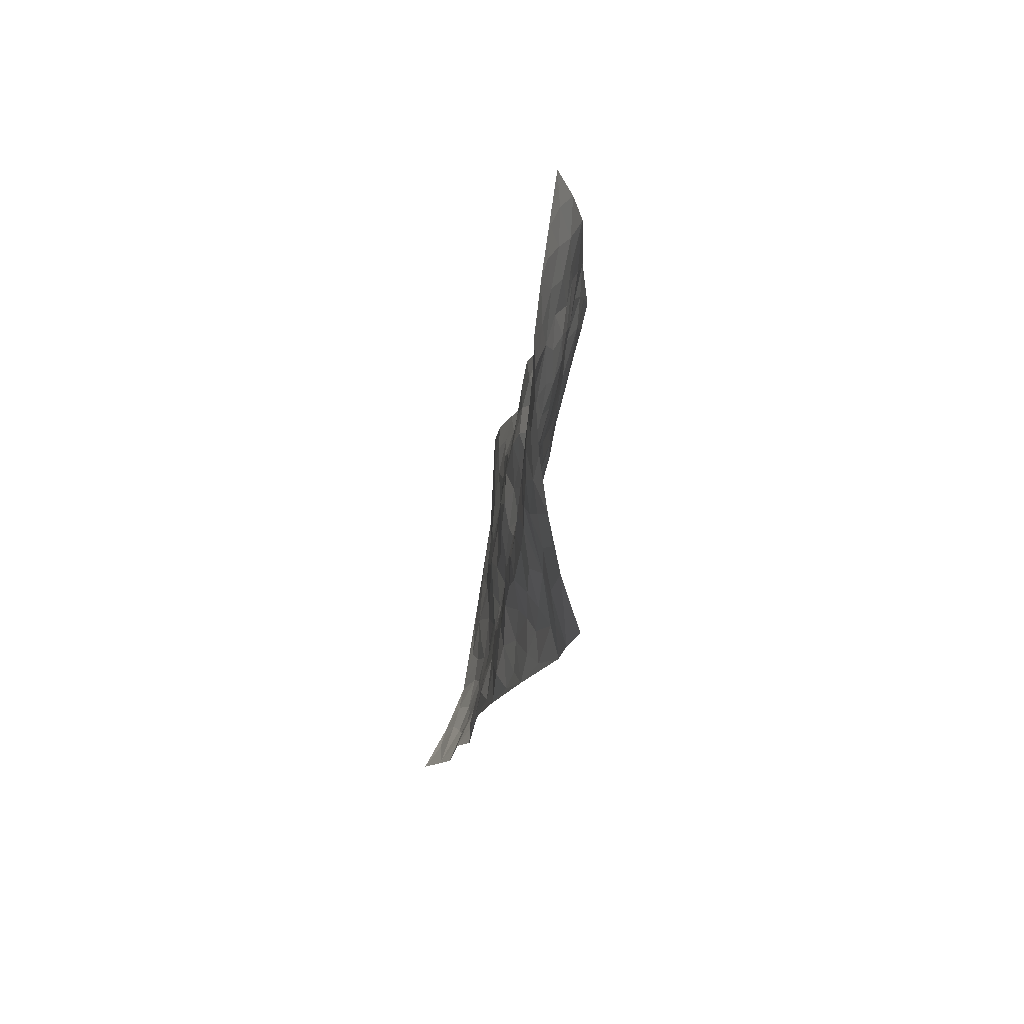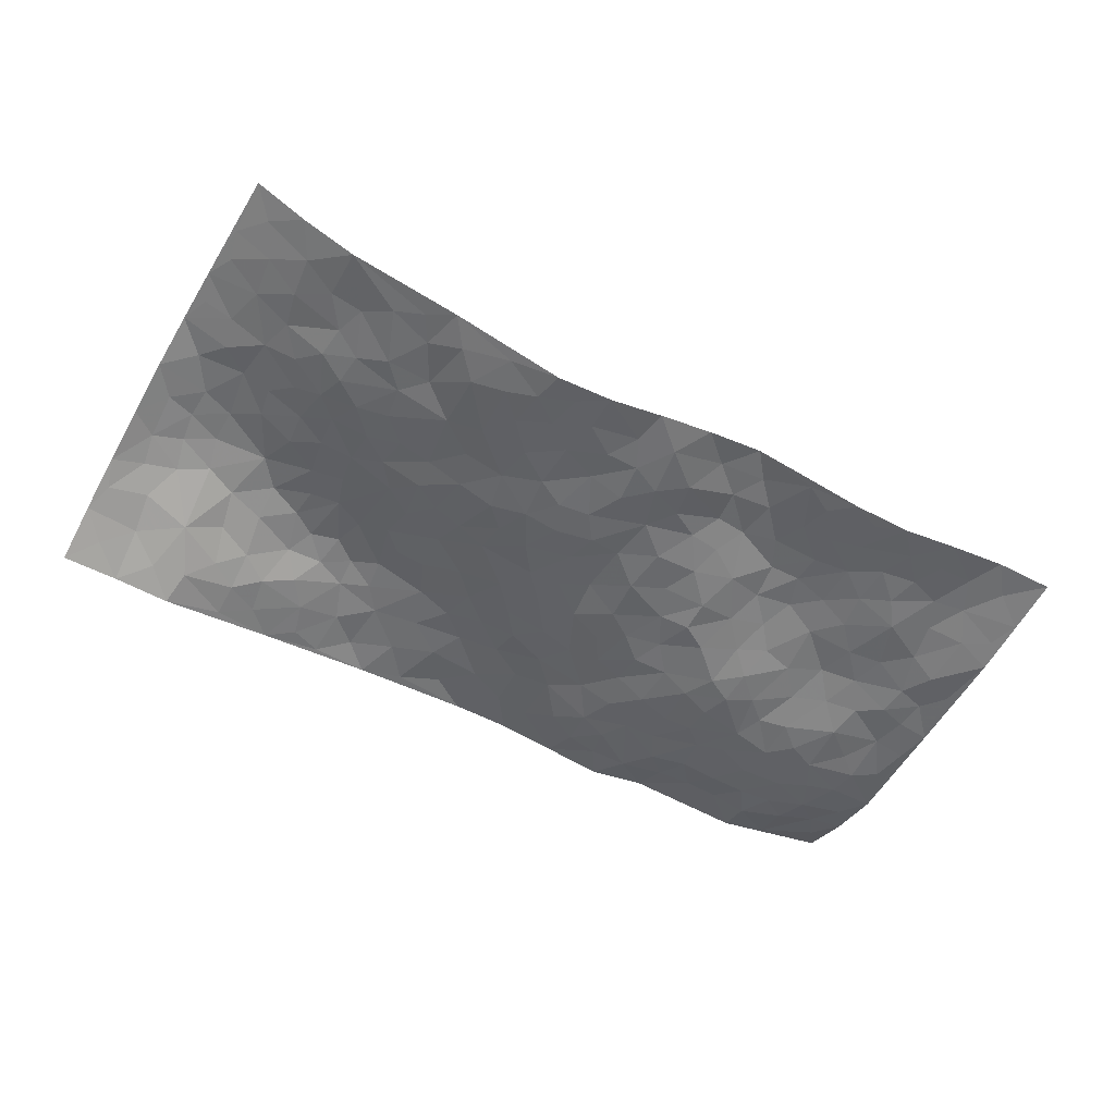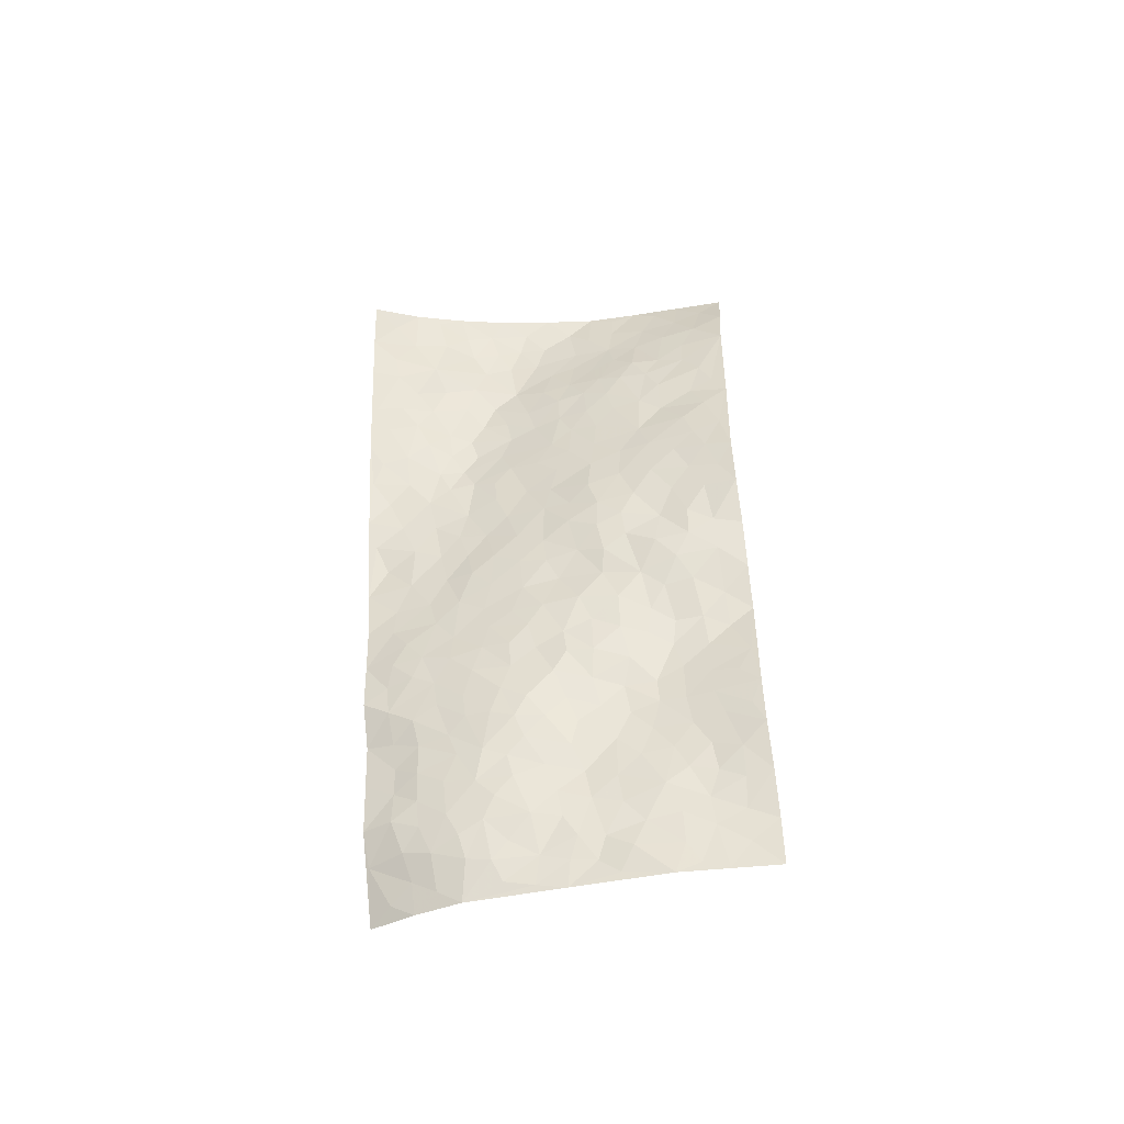
<metadata>
{"format":"obj","ext":"obj","renderer":"f3d","projection":"perspective","resolution":1024,"background":"white","views":[{"elev":13.9,"azim":-95.7,"up":"+Y"},{"elev":26.5,"azim":-1.1,"up":"+Y"},{"elev":47.7,"azim":59.7,"up":"+Z"}]}
</metadata>
<code>
v -0.6163 0.4925 0.05999
v -0.139 1.355 0.06706
v 1.111 -0.4162 -0.1474
v 1.574 0.4145 0.0933
v -0.2737 0.7427 -0.0197
v -0.3828 0.9256 -0.004851
v -0.3448 0.7418 -0.02001
v 0.2444 0.02328 -0.07896
v -0.5016 0.7074 0.007804
v -0.4112 0.7558 -0.0117
v -0.4011 0.3724 0.04298
v -0.5602 0.5988 0.02662
v -0.246 0.6136 -0.01396
v -0.5099 0.4315 0.04549
v -0.3629 0.6727 -0.01343
v -0.1909 0.2528 -0.01384
v -0.5124 0.6428 0.01529
v 0.06113 0.3035 -0.03411
v -0.2903 0.6711 -0.01752
v -0.4604 0.5367 0.019
v -0.5402 0.518 0.03635
v -0.4265 0.4563 0.03261
v -0.2891 0.4514 0.01353
v -0.3576 0.4313 0.03135
v -0.4296 0.6184 0.005924
v -0.4326 0.6904 -0.005669
v -0.3508 0.5426 0.01501
v -0.2694 0.5322 -0.004928
v -0.2871 0.859 -0.009349
v -0.4425 0.8162 -0.003548
v 0.05617 1.226 0.1468
v -0.1265 0.468 -0.02196
v 0.5416 0.02631 -0.01491
v -0.2602 1.142 0.01991
v 0.1003 0.5315 0.01669
v -0.09516 1.043 0.06894
v -0.07434 1.118 0.08771
v -0.06372 0.6791 0.01317
v -0.008945 0.8242 0.06724
v 0.2684 1.103 0.1751
v -0.2716 1.077 0.01466
v -0.07976 0.8196 0.04142
v 0.2409 0.8451 0.1273
v -0.07488 0.5057 -0.0238
v -0.05705 0.434 -0.02558
v -0.117 0.396 -0.01123
v 0.1376 0.775 0.08833
v 0.1737 0.6693 0.07518
v 0.6032 0.3405 0.06537
v 0.0515 0.3698 -0.02671
v 0.3321 0.6336 0.1073
v 0.1982 0.7326 0.09186
v 0.0004235 0.213 -0.04983
v 0.01385 0.9259 0.09702
v -0.01511 0.3761 -0.03047
v -0.2333 0.9738 0.01961
v 0.3664 0.3309 0.02875
v 0.4468 0.2783 0.02647
v 0.7103 0.2586 0.05791
v 0.4074 0.5284 0.09225
v 0.3489 0.5678 0.08568
v 0.6104 0.5101 0.09688
v -0.1518 0.6228 -0.01771
v -0.1475 0.8743 0.02551
v -0.2083 1.179 0.03999
v -0.189 0.3983 -0.0003037
v -0.0781 0.2037 -0.03486
v -0.2373 0.806 -0.009223
v -0.2199 0.4634 -0.00293
v -0.2895 0.3278 0.01383
v 0.02485 0.1364 -0.05588
v -0.2569 0.3895 0.01165
v -0.2146 0.3255 -0.002584
v -0.1219 0.2559 -0.02164
v -0.1066 0.3236 -0.01623
v -0.217 1.042 0.02764
v -0.1932 1.244 0.04611
v -0.1668 0.8133 0.009735
v 0.6977 0.8711 0.1714
v -0.1475 0.9878 0.04383
v -0.1043 0.5612 -0.01762
v 0.005108 0.6612 0.02312
v 0.5071 0.4988 0.0905
v 0.4173 0.45 0.06831
v 0.4349 0.371 0.05215
v 0.1923 0.189 -0.04186
v 0.04621 0.8626 0.09167
v -0.2958 0.9483 -0.000952
v -0.08211 0.9643 0.0665
v -0.01321 0.4918 -0.02223
v -0.1879 0.553 -0.01351
v 0.1145 0.8448 0.1001
v 0.311 0.513 0.05976
v 0.212 0.5172 0.03347
v -0.03021 0.8845 0.074
v 0.2877 0.1265 -0.04948
v 0.1098 0.6524 0.05346
v 0.07489 0.4325 -0.01682
v 0.2605 0.5621 0.06013
v 0.259 0.431 0.02404
v -0.321 1.035 -0.000556
v -0.08965 0.8928 0.05106
v -0.1997 0.9121 0.0154
v -0.02706 0.2871 -0.03533
v 0.0282 0.7249 0.04902
v -0.1672 0.6991 -0.0106
v 0.2778 0.3586 0.00668
v 0.2268 0.3049 -0.01523
v 0.06529 0.788 0.07752
v 0.6706 0.5876 0.1147
v 0.3392 0.2058 -0.02252
v 0.3047 0.2879 -0.005773
v 0.3772 0.2603 0.01039
v 0.0343 0.5387 -0.00209
v 0.1547 0.2717 -0.03171
v -0.1071 0.7527 0.02163
v -0.06927 0.6151 -0.002196
v -0.007535 0.5932 0.0008394
v 0.21 0.6109 0.06624
v 0.176 0.4426 0.01018
v 0.1429 0.5865 0.04439
v 0.1695 0.361 -0.01524
v 0.3489 0.41 0.04493
v -0.037 0.759 0.04464
v 0.2538 0.2344 -0.02955
v 0.0966 0.2017 -0.0472
v 0.01241 0.4339 -0.02777
v -0.3672 0.8458 -0.01211
v -0.3223 0.8017 -0.01805
v 0.5154 0.3325 0.0485
v 0.5346 0.1207 -0.00179
v 0.5503 0.4182 0.06835
v 0.4807 0.4216 0.0692
v 0.5669 0.2715 0.04392
v 1.17 0.0667 0.03655
v 0.6332 0.2803 0.05597
v 0.6193 0.1557 0.0258
v 0.6416 0.423 0.0867
v 0.8059 0.8183 0.1393
v 0.2648 0.6827 0.1003
v 1.02 0.5736 0.1016
v 1.13 0.6409 0.1431
v 0.4064 0.78 0.1523
v 0.5843 0.7787 0.1631
v 0.12 0.4719 0.005943
v 0.09704 0.7214 0.06467
v 0.2019 0.1024 -0.06712
v 0.1123 0.114 -0.06156
v 0.3538 -0.03397 -0.08254
v 0.6469 0.7426 0.1556
v 0.5455 0.6183 0.1251
v 0.7029 -0.01789 -0.00221
v 0.6735 0.09805 0.02844
v 1.006 0.1864 0.04617
v 0.9561 0.2356 0.05087
v 0.7048 -0.08561 -0.02069
v 0.8066 -0.03969 0.004744
v 0.7715 0.1241 0.04788
v 0.5533 0.5491 0.1111
v 0.4739 0.5752 0.1146
v 0.4435 0.7046 0.1375
v 0.4801 0.6447 0.1291
v 0.5494 0.7182 0.1413
v 0.4079 0.6167 0.1159
v 0.6138 0.6649 0.1406
v 0.9153 0.7635 0.1167
v 0.6484 0.8158 0.1668
v 0.3872 0.8617 0.1695
v 0.4652 0.8578 0.1756
v 0.3167 0.8295 0.1476
v 0.4779 0.9779 0.215
v 0.3561 0.7152 0.1266
v 0.2798 0.7635 0.1192
v 0.4954 0.7876 0.1579
v 0.5883 0.9222 0.2034
v 0.7753 0.5534 0.09807
v 0.7 0.5035 0.1012
v 0.8033 0.3693 0.08318
v 0.711 0.3379 0.0725
v 0.782 0.4602 0.09153
v 0.9581 0.4576 0.06602
v 0.8695 0.4347 0.07825
v 0.8299 0.5115 0.08676
v 0.7279 0.7789 0.1546
v 0.6883 0.6808 0.1413
v 0.7634 0.6828 0.129
v 0.8619 0.6516 0.09899
v 0.8884 0.5493 0.0769
v 0.7189 0.4147 0.08378
v -0.1246 1.192 0.07287
v 0.01749 1.045 0.1077
v -0.157 1.107 0.05316
v -0.04381 1.291 0.1125
v -0.122 1.275 0.07518
v -0.0423 1.2 0.1083
v 0.006079 1.13 0.1149
v 0.1352 1.103 0.1468
v 0.06702 1.094 0.126
v -0.02121 0.9872 0.09467
v 0.1203 0.9814 0.1274
v 0.05155 0.984 0.1123
v 0.2041 1.031 0.149
v 0.2947 0.9498 0.167
v 0.202 1.099 0.1598
v 0.2055 0.936 0.1311
v 0.2783 1.026 0.1713
v 0.3794 1.008 0.1935
v 0.1381 0.9117 0.1175
v 0.3671 0.9336 0.1816
v 0.4345 0.9272 0.1958
v 0.7389 0.6146 0.1157
v 0.8334 0.5894 0.08848
v 0.8336 0.7326 0.1143
v 0.9611 0.5314 0.08033
v 0.9431 0.6173 0.09463
v 1.028 0.6816 0.127
v 0.9262 0.6901 0.104
v 1.065 0.6222 0.1245
v 0.8033 0.255 0.06911
v 0.771 0.3117 0.07711
v 0.9458 0.3058 0.05242
v 0.9276 0.3836 0.05884
v 0.8695 0.3274 0.06529
v 0.639 0.009697 -0.004405
v 0.8187 0.06873 0.04148
v 0.8867 0.2442 0.05801
v 0.7245 0.1799 0.04876
v 0.5483 0.8521 0.1806
v 0.5146 0.9162 0.1964
v 0.5838 -0.02346 -0.01947
v 0.7906 -0.2508 -0.08603
v 0.5708 0.2043 0.02798
v 0.656 0.2135 0.04663
v 0.8699 -0.0518 0.008534
v 1.353 0.5294 0.1202
v 1.223 -0.23 -0.0298
v 1.049 0.4836 0.08387
v 1.101 0.09289 0.03544
v 1.016 0.4291 0.06873
v 1.339 -0.01673 0.02069
v 0.967 -0.05377 0.01964
v 0.9061 0.1725 0.05689
v 1.072 -0.09031 0.01657
v 0.9279 0.1024 0.04573
v 0.6778 -0.2016 -0.08951
v 0.4364 0.1901 -0.002109
v 0.7242 -0.1512 -0.05493
v 0.5061 0.2251 0.01827
v 0.7298 0.04274 0.02176
v 1.136 -0.1732 -0.004649
v 1.021 0.1063 0.03704
v 0.7913 -0.1808 -0.05716
v 0.8327 0.1631 0.06043
v 0.9484 0.04292 0.03415
v 0.5991 0.07648 0.009594
v 0.7869 0.01708 0.02322
v 0.51 -0.04178 -0.04013
v 0.5672 -0.1536 -0.06599
v 0.4608 -0.09363 -0.07401
v 0.4708 0.01973 -0.03361
v 0.3813 0.1333 -0.03453
v 0.4571 0.1116 -0.02073
v 0.8494 -0.1489 -0.02376
v 1.123 0.008094 0.03395
v 1.003 -0.1531 -0.00338
v 0.8548 -0.2175 -0.05856
v 1.009 0.02488 0.03533
v 1.031 -0.03795 0.02729
v 1.175 -0.126 0.0065
v 1.162 0.1507 0.04201
v 0.9192 -0.188 -0.02823
v 0.9846 -0.2179 -0.03145
v 1.154 -0.06877 0.0157
v 1.237 -0.1298 -0.001971
v 1.227 -0.02706 0.01712
v 0.8984 0.003569 0.02787
v 1.016 -0.2779 -0.05749
v 0.5642 -0.08533 -0.048
v 0.6359 -0.119 -0.04387
v 0.3425 0.05481 -0.0627
v 0.4024 0.01469 -0.05788
v 1.454 0.1975 0.06974
v 0.9239 -0.261 -0.05441
v 0.9184 -0.1133 -0.001217
v 1.288 -0.07326 0.008357
v 1.279 0.02436 0.027
v 1.071 -0.1567 0.001032
v 0.7799 -0.1093 -0.02345
v 0.892 -0.3203 -0.09336
v 0.8658 0.1099 0.05303
v 1.104 -0.3571 -0.1043
v 1.167 -0.3262 -0.08258
v 1.067 -0.2286 -0.02725
v 1.094 -0.294 -0.06737
v 0.9807 -0.3521 -0.1104
v 1.158 -0.2616 -0.04634
v 1.086 0.178 0.03826
v 1.145 0.2324 0.05475
v 1.052 0.2861 0.05422
v 1.292 0.2202 0.0593
v 1.156 0.3816 0.07783
v 1.377 0.1006 0.0455
v 1.217 0.2046 0.05429
v 1.273 0.1228 0.04464
v 1.234 0.3084 0.0772
v 1.235 0.07028 0.03868
v 1.318 0.07654 0.03511
v 1.335 0.1602 0.05889
v 1.127 0.3088 0.06486
v 1.075 0.3724 0.06531
v 1.002 0.3561 0.05492
v 1.393 0.3479 0.07534
v 1.275 0.4299 0.09303
v 1.32 0.3013 0.07017
v 1.397 0.2613 0.07086
v 1.324 0.3749 0.08142
v 1.512 0.3071 0.08141
v 1.227 0.3784 0.08413
v 1.463 0.263 0.07429
v 1.329 0.4683 0.1033
v 1.464 0.4742 0.09708
v 1.241 0.5822 0.1431
v 1.398 0.4277 0.08836
v 1.477 0.3881 0.08329
v 1.258 0.5062 0.117
v 1.148 0.5278 0.111
v 1.081 0.5416 0.1059
v 1.173 0.5874 0.1348
v 1.124 0.4549 0.08621
v 1.202 0.4566 0.09485
f 29 6 128
f 12 21 20
f 26 10 9
f 55 45 46
f 27 19 15
f 26 9 17
f 101 6 88
f 12 1 21
f 7 15 19
f 125 86 96
f 84 123 85
f 129 29 128
f 25 27 15
f 12 20 17
f 73 75 66
f 22 14 11
f 26 17 25
f 9 12 17
f 25 15 26
f 5 129 7
f 52 146 48
f 55 18 50
f 7 19 5
f 20 27 25
f 124 82 105
f 41 76 34
f 20 14 22
f 14 20 21
f 14 21 1
f 24 22 11
f 24 27 22
f 72 66 69
f 69 32 91
f 70 24 11
f 24 23 27
f 17 20 25
f 27 20 22
f 10 15 7
f 10 26 15
f 23 28 27
f 27 13 19
f 28 23 69
f 13 27 28
f 119 121 94
f 10 7 129
f 6 30 128
f 9 10 30
f 36 192 80
f 80 102 89
f 118 81 44
f 64 103 78
f 115 126 86
f 45 32 46
f 91 63 13
f 129 68 29
f 95 87 54
f 95 54 199
f 202 40 204
f 82 97 105
f 29 88 6
f 18 55 104
f 148 126 71
f 38 82 124
f 50 18 122
f 117 82 38
f 5 19 106
f 82 117 118
f 80 64 102
f 127 45 55
f 194 77 190
f 98 35 114
f 39 124 105
f 127 50 98
f 106 19 13
f 66 75 46
f 39 95 42
f 63 117 38
f 95 89 102
f 101 56 76
f 51 140 99
f 18 53 126
f 62 83 132
f 45 127 90
f 112 113 57
f 103 29 68
f 130 85 58
f 109 39 105
f 35 94 121
f 113 246 58
f 151 165 163
f 120 100 94
f 114 127 98
f 192 190 65
f 95 39 87
f 36 191 37
f 67 104 74
f 56 101 88
f 13 63 106
f 192 34 76
f 268 241 243
f 108 115 125
f 93 84 60
f 133 84 85
f 156 288 157
f 101 76 41
f 80 103 64
f 105 97 146
f 99 61 51
f 92 109 47
f 125 96 111
f 158 227 153
f 75 104 55
f 69 66 32
f 81 91 32
f 106 78 68
f 42 64 78
f 77 34 65
f 24 70 72
f 75 73 16
f 16 71 67
f 2 34 77
f 13 28 91
f 103 56 88
f 56 80 76
f 72 69 23
f 11 16 70
f 16 73 70
f 16 67 74
f 115 18 126
f 24 72 23
f 73 72 70
f 16 74 75
f 72 73 66
f 32 45 44
f 84 83 60
f 66 46 32
f 78 106 116
f 117 63 81
f 67 53 104
f 103 68 78
f 69 91 28
f 36 80 89
f 106 38 116
f 106 68 5
f 81 118 117
f 62 132 138
f 32 44 81
f 53 67 71
f 57 58 85
f 123 100 107
f 93 60 61
f 33 230 224
f 8 96 147
f 132 133 130
f 140 48 119
f 93 100 123
f 122 98 50
f 164 60 160
f 53 71 126
f 125 112 108
f 193 194 195
f 75 55 46
f 63 91 81
f 56 103 80
f 196 198 31
f 18 104 53
f 121 48 97
f 38 106 63
f 118 97 82
f 97 35 121
f 51 172 140
f 130 134 49
f 87 39 109
f 288 252 263
f 97 114 35
f 47 43 92
f 57 113 58
f 248 130 58
f 34 101 41
f 114 90 127
f 116 124 42
f 145 94 35
f 118 114 97
f 167 79 175
f 98 145 35
f 85 123 57
f 43 47 52
f 199 36 89
f 42 78 116
f 159 83 62
f 88 29 103
f 74 104 75
f 118 44 90
f 173 140 172
f 42 95 102
f 190 192 37
f 65 190 77
f 89 95 199
f 125 111 112
f 92 87 109
f 18 115 122
f 177 180 176
f 112 57 107
f 109 105 146
f 93 94 100
f 285 286 275
f 96 86 147
f 137 232 131
f 57 123 107
f 87 92 208
f 49 134 136
f 132 130 49
f 161 164 162
f 50 127 55
f 122 108 107
f 122 107 100
f 48 140 52
f 118 90 114
f 99 119 94
f 123 84 93
f 36 37 192
f 48 121 119
f 120 122 100
f 39 42 124
f 38 124 116
f 248 58 246
f 44 45 90
f 98 122 120
f 146 52 47
f 94 93 99
f 168 209 170
f 212 183 188
f 202 197 200
f 42 102 64
f 107 108 112
f 99 93 61
f 8 280 96
f 112 111 113
f 125 115 86
f 115 108 122
f 128 30 10
f 5 68 129
f 10 129 128
f 132 49 138
f 83 84 133
f 130 133 85
f 83 133 132
f 248 134 130
f 156 152 224
f 151 110 165
f 212 186 211
f 153 224 249
f 254 251 244
f 246 261 262
f 225 158 249
f 49 136 179
f 185 184 150
f 214 188 181
f 181 188 182
f 161 163 174
f 143 170 172
f 110 211 185
f 184 79 167
f 174 228 169
f 62 110 159
f 163 150 144
f 210 169 229
f 170 143 168
f 176 211 110
f 98 120 145
f 94 145 120
f 48 146 97
f 109 146 47
f 148 86 126
f 147 86 148
f 71 8 148
f 8 147 148
f 244 276 254
f 232 136 134
f 174 143 161
f 60 83 160
f 163 162 151
f 159 160 83
f 261 281 262
f 259 281 149
f 219 220 59
f 246 113 111
f 33 255 131
f 157 256 152
f 137 255 153
f 230 278 279
f 262 260 33
f 154 155 242
f 131 255 137
f 248 131 232
f 281 280 149
f 259 258 278
f 220 179 59
f 159 151 160
f 162 160 151
f 164 61 60
f 228 174 144
f 144 174 163
f 159 110 151
f 161 172 164
f 186 184 185
f 161 162 163
f 61 164 51
f 160 162 164
f 187 217 213
f 150 163 165
f 205 202 200
f 79 184 139
f 170 43 173
f 174 169 143
f 161 143 172
f 167 144 150
f 176 180 183
f 172 170 173
f 223 226 221
f 185 150 165
f 99 140 119
f 207 206 203
f 172 51 164
f 43 52 173
f 173 52 140
f 167 175 228
f 228 229 169
f 210 168 169
f 177 110 62
f 189 138 179
f 62 138 177
f 136 232 233
f 181 182 222
f 150 184 167
f 178 180 189
f 49 179 138
f 177 138 189
f 180 178 182
f 178 179 220
f 307 308 304
f 222 223 221
f 215 187 188
f 176 183 212
f 187 213 186
f 214 215 188
f 185 211 186
f 237 181 239
f 182 188 183
f 110 185 165
f 216 215 141
f 211 176 212
f 182 183 180
f 176 110 177
f 213 184 186
f 178 189 179
f 177 189 180
f 195 190 37
f 197 198 200
f 195 194 190
f 34 192 65
f 80 192 76
f 37 196 195
f 194 2 77
f 193 2 194
f 196 37 191
f 31 193 195
f 198 196 191
f 31 195 196
f 199 201 191
f 197 204 31
f 198 191 201
f 31 198 197
f 201 199 54
f 36 199 191
f 54 208 201
f 208 43 205
f 208 54 87
f 198 201 200
f 206 205 203
f 43 170 203
f 210 207 209
f 40 202 206
f 31 204 40
f 197 202 204
f 208 205 200
f 43 203 205
f 205 206 202
f 203 209 207
f 171 40 207
f 40 206 207
f 208 200 201
f 43 208 92
f 170 209 203
f 168 143 169
f 207 210 171
f 168 210 209
f 188 187 212
f 212 187 186
f 166 139 213
f 184 213 139
f 237 214 181
f 215 214 141
f 216 141 218
f 213 217 166
f 142 166 216
f 217 216 166
f 187 215 217
f 216 217 215
f 237 141 214
f 142 216 218
f 223 222 182
f 179 136 59
f 223 220 219
f 267 238 251
f 237 327 141
f 223 182 178
f 158 290 253
f 220 223 178
f 59 233 227
f 233 59 136
f 248 246 131
f 153 249 158
f 251 254 267
f 223 219 226
f 111 261 246
f 297 251 238
f 276 256 157
f 167 228 144
f 229 228 175
f 175 171 229
f 229 171 210
f 260 257 33
f 265 271 272
f 266 289 283
f 269 243 250
f 249 224 152
f 266 283 271
f 227 233 137
f 253 227 158
f 325 313 320
f 135 264 275
f 310 329 239
f 270 298 297
f 249 256 225
f 275 273 269
f 311 222 221
f 155 154 299
f 234 276 157
f 310 311 299
f 222 239 181
f 221 226 155
f 266 263 252
f 242 290 244
f 264 273 275
f 273 264 243
f 242 244 154
f 276 290 225
f 288 234 157
f 240 282 302
f 275 286 306
f 225 290 158
f 234 263 284
f 241 254 276
f 233 232 137
f 137 153 227
f 264 135 238
f 244 251 154
f 260 259 257
f 227 253 219
f 33 224 255
f 154 297 299
f 240 302 307
f 297 154 251
f 264 268 243
f 253 226 219
f 271 284 263
f 277 294 293
f 290 242 253
f 241 234 284
f 59 227 219
f 242 155 226
f 252 245 231
f 157 152 156
f 257 230 33
f 152 256 249
f 278 230 257
f 262 33 131
f 224 153 255
f 259 278 257
f 134 248 232
f 230 279 224
f 96 261 111
f 261 96 280
f 280 281 261
f 246 262 131
f 252 247 245
f 268 267 241
f 283 277 272
f 288 247 252
f 275 274 285
f 295 291 294
f 267 268 264
f 263 234 288
f 309 310 299
f 290 276 244
f 283 272 271
f 267 254 241
f 265 243 241
f 236 240 285
f 297 238 270
f 303 305 298
f 241 276 234
f 221 155 299
f 272 277 293
f 250 243 287
f 286 285 240
f 284 271 265
f 271 263 266
f 295 3 291
f 225 256 276
f 241 284 265
f 289 266 231
f 3 292 291
f 321 235 323
f 293 294 296
f 279 278 258
f 245 279 258
f 279 156 224
f 260 281 259
f 280 8 149
f 262 281 260
f 231 266 252
f 267 264 238
f 306 304 270
f 283 289 295
f 243 269 273
f 236 269 250
f 294 292 296
f 274 236 285
f 269 274 275
f 250 287 293
f 245 289 231
f 236 274 269
f 156 279 247
f 242 226 253
f 247 279 245
f 243 265 287
f 288 156 247
f 265 272 293
f 296 292 236
f 293 287 265
f 295 294 277
f 277 283 295
f 236 250 296
f 289 3 295
f 292 294 291
f 293 296 250
f 300 304 308
f 325 320 235
f 329 330 326
f 270 304 303
f 270 303 298
f 309 305 301
f 135 306 270
f 299 297 298
f 298 309 299
f 238 135 270
f 300 314 305
f 303 300 305
f 304 306 307
f 300 303 304
f 282 319 315
f 322 325 235
f 275 306 135
f 307 306 286
f 240 307 286
f 308 307 302
f 302 282 308
f 308 282 315
f 305 309 298
f 310 309 301
f 310 301 329
f 310 239 311
f 222 311 239
f 299 311 221
f 319 312 315
f 312 323 316
f 301 305 318
f 305 314 316
f 300 308 315
f 316 314 312
f 312 314 315
f 315 314 300
f 323 312 324
f 316 313 318
f 282 4 317
f 330 313 325
f 4 321 324
f 235 320 323
f 282 317 319
f 312 319 317
f 326 325 322
f 316 320 313
f 316 318 305
f 142 218 327
f 327 218 141
f 316 323 320
f 324 312 317
f 4 324 317
f 321 323 324
f 318 313 330
f 328 326 322
f 326 327 329
f 329 327 237
f 326 328 327
f 322 142 328
f 327 328 142
f 329 237 239
f 301 318 330
f 326 330 325
f 330 329 301

</code>
